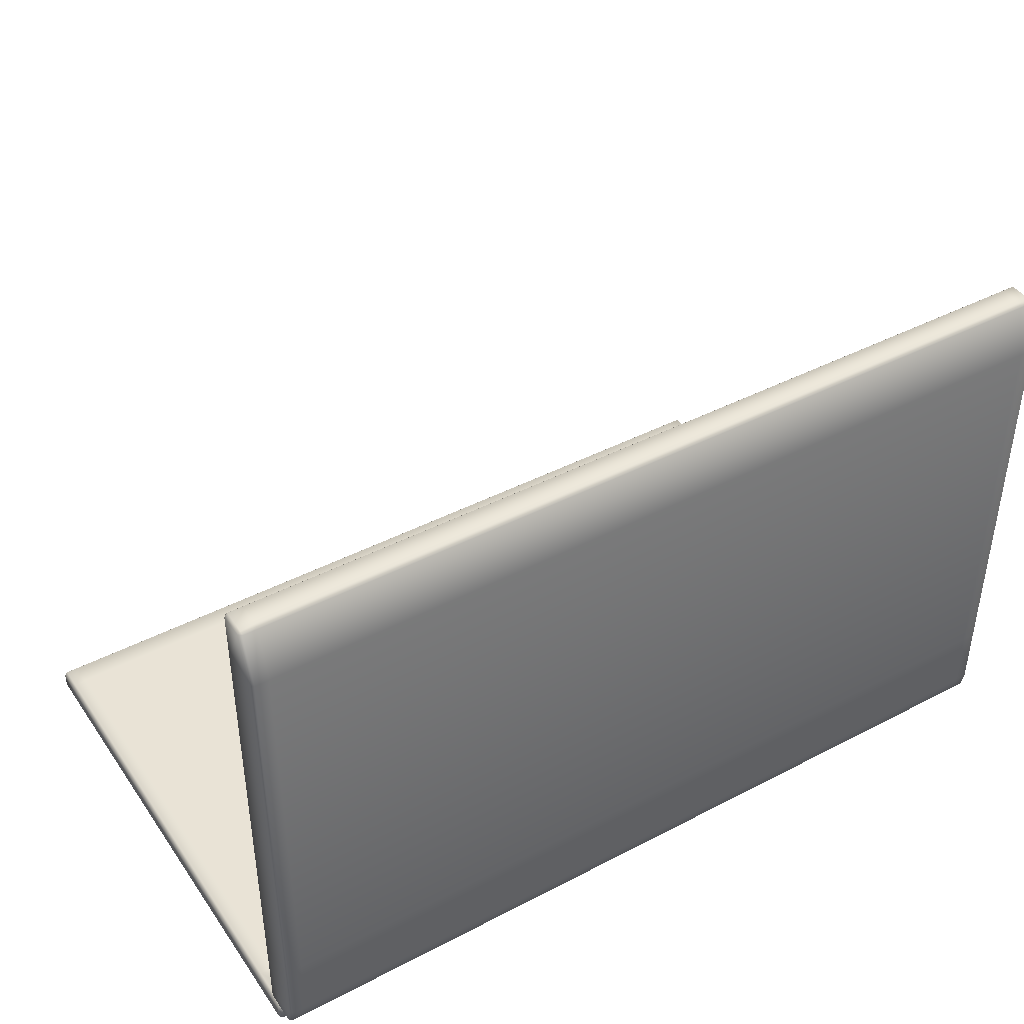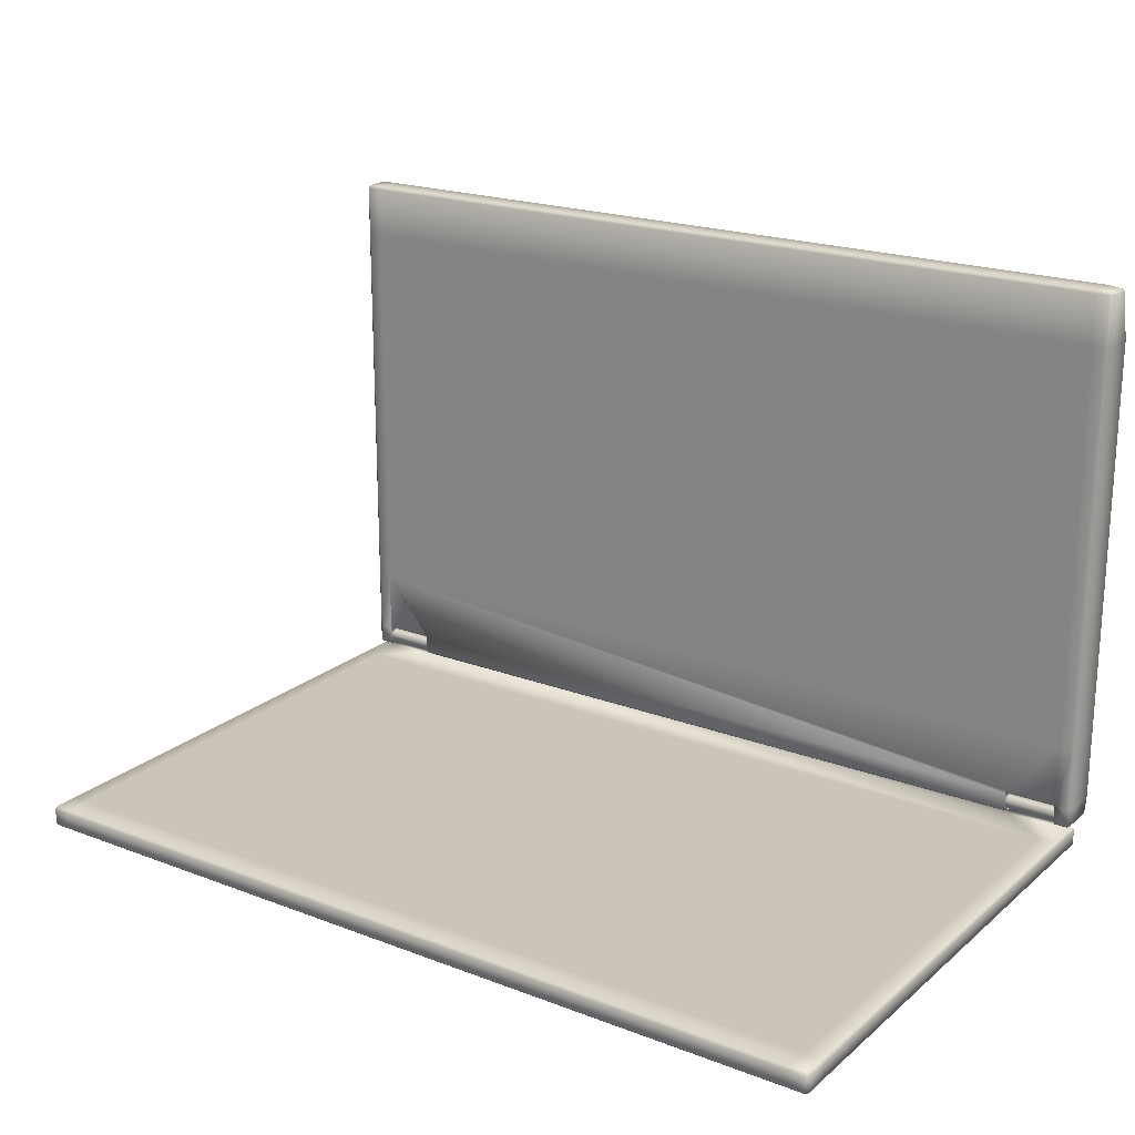
<metadata>
{"format":"obj","ext":"obj","renderer":"f3d","projection":"perspective","resolution":1024,"background":"white","views":[{"elev":42.3,"azim":-31.9,"up":"+Z"},{"elev":20.5,"azim":-145.5,"up":"+Z"}]}
</metadata>
<code>
o Screen_Plane.001
v -0.133 0.001042 -0.03559
v -0.133 0.000349 -0.03487
v -0.133 0.001042 -0.03128
v 0.1527 0.003834 -0.04596
v 0.1527 0.001042 -0.04596
v 0.1352 0.003834 -0.04596
v 0.1352 0.001042 -0.04596
v -0.1528 0.003834 -0.04596
v -0.1528 0.001042 -0.04596
v -0.1352 0.003834 -0.04596
v -0.1352 0.001042 -0.04596
v -0.1352 0.003834 -0.03794
v -0.1553 0.004903 -0.03394
v -0.133 0.004903 -0.03394
v -0.1553 0.004527 -0.03487
v -0.133 0.004527 -0.03487
v -0.1553 0.003834 -0.03558
v -0.133 0.003834 -0.03558
v -0.1553 0.002928 -0.03597
v -0.133 0.002928 -0.03597
v -0.1553 0.001948 -0.03597
v -0.133 0.001948 -0.03597
v -0.1553 0.001042 -0.03558
v -0.1553 0.000349 -0.03487
v -0.1553 -2.6e-05 -0.03394
v -0.133 -2.6e-05 -0.03394
v -0.1553 -2.6e-05 -0.03293
v -0.133 -2.6e-05 -0.03293
v -0.1553 0.000349 -0.032
v -0.133 0.000349 -0.032
v -0.1553 0.001042 -0.03128
v -0.1553 0.001948 -0.0309
v -0.133 0.001948 -0.0309
v -0.1553 0.002928 -0.0309
v -0.133 0.002928 -0.0309
v -0.1553 0.003834 -0.03128
v -0.133 0.003834 -0.03128
v -0.1553 0.004527 -0.032
v -0.133 0.004527 -0.032
v -0.1553 0.004903 -0.03293
v -0.133 0.004903 -0.03293
v 0.133 0.004903 -0.03394
v 0.1553 0.004903 -0.03394
v 0.133 0.004527 -0.03487
v 0.1553 0.004527 -0.03487
v 0.133 0.003834 -0.03558
v 0.1553 0.003834 -0.03558
v 0.133 0.002928 -0.03597
v 0.1553 0.002928 -0.03597
v 0.133 0.001948 -0.03597
v 0.1553 0.001948 -0.03597
v 0.133 0.001042 -0.03558
v 0.1553 0.001042 -0.03558
v 0.133 0.000349 -0.03487
v 0.1553 0.000349 -0.03487
v 0.133 -2.6e-05 -0.03394
v 0.1553 -2.6e-05 -0.03394
v 0.133 -2.6e-05 -0.03293
v 0.1553 -2.6e-05 -0.03293
v 0.133 0.000349 -0.032
v 0.1553 0.000349 -0.032
v 0.133 0.001042 -0.03128
v 0.1553 0.001042 -0.03128
v 0.133 0.001948 -0.0309
v 0.1553 0.001948 -0.0309
v 0.133 0.002928 -0.0309
v 0.1553 0.002928 -0.0309
v 0.133 0.003834 -0.03128
v 0.1553 0.003834 -0.03128
v 0.133 0.004527 -0.032
v 0.1553 0.004527 -0.032
v 0.133 0.004903 -0.03293
v 0.1553 0.004903 -0.03293
v 0.1527 0.001042 -0.03128
v 0.1352 0.001042 -0.03128
v 0.1527 0.001948 -0.03597
v 0.1352 0.001948 -0.03597
v 0.1527 0.000349 -0.032
v 0.1352 0.000349 -0.032
v 0.1527 0.002928 -0.03597
v 0.1352 0.002928 -0.03597
v 0.1527 -2.6e-05 -0.03293
v 0.1352 -2.6e-05 -0.03293
v 0.1527 0.003834 -0.03558
v 0.1352 0.003834 -0.03558
v 0.1527 -2.6e-05 -0.03394
v 0.1352 -2.6e-05 -0.03394
v 0.1527 0.004527 -0.03487
v 0.1352 0.004527 -0.03487
v 0.1527 0.000349 -0.03487
v 0.1352 0.000349 -0.03487
v 0.1527 0.004903 -0.03394
v 0.1352 0.004903 -0.03394
v 0.1527 0.001042 -0.03558
v 0.1352 0.001042 -0.03558
v 0.1527 0.001948 -0.0309
v 0.1352 0.001948 -0.0309
v 0.1527 0.002928 -0.0309
v 0.1352 0.002928 -0.0309
v 0.1527 0.003834 -0.03128
v 0.1352 0.003834 -0.03128
v 0.1527 0.004527 -0.032
v 0.1352 0.004527 -0.032
v 0.1527 0.004903 -0.03293
v 0.1352 0.004903 -0.03293
v -0.1352 0.004903 -0.03394
v -0.1528 0.004903 -0.03394
v -0.1352 0.004527 -0.03487
v -0.1528 0.004527 -0.03487
v -0.1352 0.003834 -0.03558
v -0.1528 0.003834 -0.03558
v -0.1352 0.002928 -0.03597
v -0.1528 0.002928 -0.03597
v -0.1352 0.001948 -0.03597
v -0.1528 0.001948 -0.03597
v -0.1352 0.001042 -0.03558
v -0.1528 0.001042 -0.03558
v -0.1352 0.000349 -0.03487
v -0.1528 0.000349 -0.03487
v -0.1352 -2.6e-05 -0.03394
v -0.1528 -2.6e-05 -0.03394
v -0.1352 -2.6e-05 -0.03293
v -0.1528 -2.6e-05 -0.03293
v -0.1352 0.000349 -0.032
v -0.1528 0.000349 -0.032
v -0.1352 0.001042 -0.03128
v -0.1528 0.001042 -0.03128
v -0.1352 0.001948 -0.0309
v -0.1528 0.001948 -0.0309
v -0.1352 0.002928 -0.0309
v -0.1528 0.002928 -0.0309
v -0.1352 0.003834 -0.03128
v -0.1528 0.003834 -0.03128
v -0.1352 0.004527 -0.032
v -0.1528 0.004527 -0.032
v -0.1352 0.004903 -0.03293
v -0.1528 0.004903 -0.03293
v 0.1527 0.003834 -0.03794
v 0.1352 0.003834 -0.03794
v 0.1527 0.001042 -0.03794
v 0.1352 0.001042 -0.03794
v -0.1528 0.003834 -0.03794
v -0.1352 0.001042 -0.03794
v -0.1528 0.001042 -0.03794
v 0.1527 0.1895 -0.04596
v -0.1528 0.1895 -0.04596
v 0.1527 0.01704 -0.04596
v -0.1528 0.01704 -0.04596
v -0.1588 0.00065 -0.03794
v -0.16 0.00065 -0.03914
v -0.1588 -0.000549 -0.03914
v 0.1588 -0.000549 -0.03914
v 0.16 0.00065 -0.03914
v 0.1588 0.00065 -0.03794
v 0.1588 -0.000549 -0.04476
v 0.1588 0.00065 -0.04596
v 0.16 0.00065 -0.04476
v -0.1588 0.00065 -0.04596
v -0.1588 -0.000549 -0.04476
v -0.16 0.00065 -0.04476
v 0.1588 0.1995 -0.03914
v 0.1588 0.1983 -0.03794
v 0.16 0.1983 -0.03914
v -0.1588 0.1983 -0.03794
v -0.1588 0.1995 -0.03914
v -0.16 0.1983 -0.03914
v 0.1588 0.1995 -0.04476
v 0.16 0.1983 -0.04476
v 0.1588 0.1983 -0.04596
v -0.1588 0.1983 -0.04596
v -0.16 0.1983 -0.04476
v -0.1588 0.1995 -0.04476
v 0.16 0.003834 -0.03914
v 0.1588 0.003834 -0.03794
v -0.16 0.003834 -0.03914
v -0.1588 0.003834 -0.03794
v 0.1588 0.003834 -0.04596
v 0.16 0.003834 -0.04476
v -0.1588 0.003834 -0.04596
v -0.16 0.003834 -0.04476
v -0.1588 0.001042 -0.03794
v -0.16 0.001042 -0.03914
v -0.16 0.001042 -0.04476
v -0.1588 0.001042 -0.04596
v 0.1588 0.001042 -0.03794
v 0.16 0.001042 -0.03914
v 0.16 0.001042 -0.04476
v 0.1588 0.001042 -0.04596
v 0.1527 0.00065 -0.03794
v 0.1527 -0.000549 -0.03914
v 0.1527 -0.000549 -0.04476
v 0.1527 0.00065 -0.04596
v 0.1527 0.1995 -0.03914
v 0.1527 0.1983 -0.03794
v 0.1527 0.1995 -0.04476
v 0.1352 0.00065 -0.03794
v 0.1352 -0.000549 -0.03914
v 0.1352 -0.000549 -0.04476
v 0.1352 0.00065 -0.04596
v 0.1527 0.1983 -0.04596
v -0.1528 -0.000549 -0.03914
v -0.1528 0.00065 -0.03794
v -0.1528 0.00065 -0.04596
v -0.1528 -0.000549 -0.04476
v -0.1528 0.1995 -0.03914
v -0.1528 0.1983 -0.04596
v -0.1352 -0.000549 -0.03914
v -0.1352 0.00065 -0.03794
v -0.1352 0.00065 -0.04596
v -0.1352 -0.000549 -0.04476
v -0.1528 0.1983 -0.03794
v -0.1528 0.1995 -0.04476
v 0.1588 0.1895 -0.03794
v 0.16 0.1895 -0.03914
v 0.16 0.1895 -0.04476
v 0.1588 0.1895 -0.04596
v -0.16 0.1895 -0.03914
v -0.1588 0.1895 -0.03794
v -0.1588 0.1895 -0.04596
v -0.16 0.1895 -0.04476
v -0.1588 0.01704 -0.03794
v -0.16 0.01704 -0.03914
v -0.16 0.01704 -0.04476
v -0.1588 0.01704 -0.04596
v 0.1588 0.01704 -0.03794
v 0.16 0.01704 -0.03914
v 0.16 0.01704 -0.04476
v 0.1588 0.01704 -0.04596
v 0.1531 0.1899 -0.03794
v -0.1532 0.01664 -0.03794
v 0.1531 0.01664 -0.03794
v -0.1532 0.1899 -0.03794
g Screen_Plane.001_New
f 1 22 20 18 16 14 41 39 37 35 33 3 30 28 26 2
f 1 116 114 22
f 2 118 116 1
f 3 126 124 30
f 4 177 188 5
f 5 7 6 4
f 5 192 199 7
f 6 147 4
f 7 11 10 6
f 7 199 209 11
f 8 10 11 9
f 8 148 10
f 8 179 224 148
f 9 184 179 8
f 9 203 158 184
f 10 148 147 6
f 11 209 203 9
f 12 142 111 110
f 12 143 141 139
f 12 230 142
f 13 107 109 15
f 14 106 136 41
f 15 17 19 21 23 24 25 27 29 31 32 34 36 38 40 13
f 15 109 111 17
f 16 108 106 14
f 17 111 113 19
f 18 110 108 16
f 19 113 115 21
f 20 112 110 18
f 21 115 117 23
f 22 114 112 20
f 23 117 119 24
f 24 119 121 25
f 25 121 123 27
f 26 120 118 2
f 27 123 125 29
f 28 122 120 26
f 29 125 127 31
f 30 124 122 28
f 31 127 129 32
f 32 129 131 34
f 33 128 126 3
f 34 131 133 36
f 35 130 128 33
f 36 133 135 38
f 37 132 130 35
f 38 135 137 40
f 39 134 132 37
f 40 137 107 13
f 41 136 134 39
f 42 93 89 44
f 43 73 71 69 67 65 63 61 59 57 55 53 51 49 47 45
f 43 92 104 73
f 44 46 48 50 52 54 56 58 60 62 64 66 68 70 72 42
f 44 89 85 46
f 45 88 92 43
f 46 85 81 48
f 47 84 88 45
f 48 81 77 50
f 49 80 84 47
f 50 77 95 52
f 51 76 80 49
f 52 95 91 54
f 53 94 76 51
f 54 91 87 56
f 55 90 94 53
f 56 87 83 58
f 57 86 90 55
f 58 83 79 60
f 59 82 86 57
f 60 79 75 62
f 61 78 82 59
f 62 75 97 64
f 63 74 78 61
f 64 97 99 66
f 65 96 74 63
f 66 99 101 68
f 67 98 96 65
f 68 101 103 70
f 69 100 98 67
f 70 103 105 72
f 71 102 100 69
f 72 105 93 42
f 73 104 102 71
f 74 96 97 75
f 75 79 78 74
f 76 140 138 80
f 77 141 95
f 79 83 82 78
f 80 138 84
f 81 139 141 77
f 83 87 86 82
f 84 138 139 85
f 85 89 88 84
f 85 139 81
f 87 91 90 86
f 89 93 92 88
f 91 95 94 90
f 93 105 104 92
f 94 140 76
f 95 141 140 94
f 96 98 99 97
f 98 100 101 99
f 100 102 103 101
f 102 104 105 103
f 106 108 109 107
f 107 137 136 106
f 108 110 111 109
f 110 112 12
f 111 142 113
f 112 114 143 12
f 113 142 144 115
f 115 144 117
f 116 118 119 117
f 116 143 114
f 117 144 143 116
f 118 120 121 119
f 120 122 123 121
f 122 124 125 123
f 124 126 127 125
f 126 128 129 127
f 128 130 131 129
f 130 132 133 131
f 132 134 135 133
f 134 136 137 135
f 138 231 139
f 139 231 230 12
f 140 185 174 138
f 140 189 154 185
f 141 196 189 140
f 142 176 181 144
f 142 230 221 176
f 143 208 196 141
f 144 202 208 143
f 145 147 148 146
f 145 216 228 147
f 146 206 200 145
f 146 219 170 206
f 147 228 177 4
f 148 224 219 146
f 149 181 182 150
f 150 151 149
f 150 160 159 151
f 150 182 183 160
f 151 201 202 149
f 152 155 157 153
f 152 190 191 155
f 153 154 152
f 153 186 185 154
f 154 189 190 152
f 155 191 192 156
f 156 157 155
f 156 188 187 157
f 157 187 186 153
f 158 203 204 159
f 159 160 158
f 159 204 201 151
f 160 183 184 158
f 161 193 194 162
f 162 163 161
f 162 213 214 163
f 163 168 167 161
f 163 214 215 168
f 164 211 205 165
f 164 218 232 211
f 165 166 164
f 165 172 171 166
f 165 205 212 172
f 166 217 218 164
f 167 195 193 161
f 168 169 167
f 168 215 216 169
f 169 200 195 167
f 170 219 220 171
f 171 172 170
f 171 220 217 166
f 172 212 206 170
f 173 186 187 178
f 173 226 225 174
f 174 185 186 173
f 174 225 231 138
f 175 182 181 176
f 175 222 223 180
f 176 221 222 175
f 177 228 227 178
f 178 187 188 177
f 178 227 226 173
f 179 184 183 180
f 180 183 182 175
f 180 223 224 179
f 181 149 202 144
f 188 156 192 5
f 189 196 197 190
f 190 197 198 191
f 191 198 199 192
f 193 205 211 194
f 194 229 213 162
f 195 212 205 193
f 196 208 207 197
f 197 207 210 198
f 198 210 209 199
f 200 169 216 145
f 200 206 212 195
f 201 207 208 202
f 203 209 210 204
f 204 210 207 201
f 211 232 229 194
f 213 225 226 214
f 213 229 231 225
f 214 226 227 215
f 215 227 228 216
f 217 222 221 218
f 219 224 223 220
f 220 223 222 217
f 221 230 232 218
f 229 232 230 231
o Base_Plane.003
v -0.1537 -0.01056 -0.02951
v 0.1537 -0.01056 -0.02951
v -0.1343 -0.01056 -0.02951
v 0.1343 -0.01056 -0.02951
v 0.1537 -0.004362 0.1627
v 0.16 -0.001405 -0.02951
v -0.16 -0.001405 -0.02951
v -0.1537 -0.01056 -0.005522
v 0.1537 -0.01056 -0.005522
v -0.1537 0.005451 -0.005522
v 0.1537 0.005451 -0.005522
v 0.16 -0.009351 -0.005522
v -0.1537 -0.01056 0.1431
v 0.1537 -0.01056 0.1431
v -0.1537 0.005451 0.1431
v 0.16 -0.009349 0.1431
v 0.1537 0.005451 0.1431
v -0.16 -0.009349 0.1431
v 0.1537 0.004903 -0.03293
v 0.1537 0.004903 -0.03394
v 0.1537 0.004527 -0.03487
v 0.1537 0.004527 -0.032
v 0.1537 0.003834 -0.03559
v 0.1537 0.003834 -0.03128
v 0.1537 0.002928 -0.03597
v 0.1537 0.002928 -0.0309
v 0.1537 0.001948 -0.0309
v 0.1537 0.001948 -0.03597
v 0.1537 0.001042 -0.03559
v 0.1537 0.000349 -0.032
v 0.1537 0.001042 -0.03128
v 0.1537 -2.6e-05 -0.03394
v 0.1537 0.000349 -0.03487
v 0.1537 -2.6e-05 -0.03293
v 0.1343 0.004903 -0.03394
v 0.1343 0.004527 -0.03487
v 0.1343 0.003834 -0.03128
v 0.1343 -2.6e-05 -0.03394
v 0.1343 0.004527 -0.032
v 0.1343 -2.6e-05 -0.03293
v 0.1343 0.004903 -0.03293
v 0.1343 0.001042 -0.03128
v 0.1343 0.001948 -0.0309
v 0.1343 0.000349 -0.03487
v 0.1343 0.003834 -0.03559
v 0.1343 0.000349 -0.032
v 0.1343 0.001948 -0.03597
v 0.1343 0.001042 -0.03559
v 0.1343 0.002928 -0.03597
v 0.1343 0.002928 -0.0309
v -0.1343 0.002928 -0.03597
v -0.1343 0.004527 -0.03487
v -0.1343 0.003834 -0.03128
v -0.1343 0.001948 -0.0309
v -0.1343 0.002928 -0.0309
v -0.1343 0.001042 -0.03128
v -0.1343 -2.6e-05 -0.03293
v -0.1343 -2.6e-05 -0.03394
v -0.1343 0.001042 -0.03559
v -0.1343 0.001948 -0.03597
v -0.1343 0.000349 -0.03487
v -0.1343 0.003834 -0.03559
v -0.1343 0.004903 -0.03394
v -0.1343 0.004903 -0.03293
v -0.1343 0.000349 -0.032
v -0.1343 0.004527 -0.032
v -0.1537 0.002928 -0.0309
v -0.1537 0.004903 -0.03293
v -0.1537 0.001948 -0.03597
v -0.1537 0.001948 -0.0309
v -0.1537 0.002928 -0.03597
v -0.1537 0.003834 -0.03128
v -0.1537 0.001042 -0.03559
v -0.1537 0.000349 -0.03487
v -0.1537 0.004903 -0.03394
v -0.1537 0.004527 -0.03487
v -0.1537 0.004527 -0.032
v -0.1537 0.003834 -0.03559
v -0.1537 0.000349 -0.032
v -0.1537 0.001042 -0.03128
v -0.1537 -2.6e-05 -0.03394
v -0.1537 -2.6e-05 -0.03293
v -0.16 -0.004655 0.1615
v -0.1588 -0.005859 0.1615
v -0.1588 -0.004362 0.1621
v 0.1588 -0.005859 0.1615
v 0.16 -0.004655 0.1615
v 0.1588 -0.004362 0.1627
v -0.1588 -0.009299 -0.03576
v -0.16 -0.008092 -0.03574
v -0.1588 -0.007862 -0.03694
v 0.1588 -0.009299 -0.03576
v 0.1588 -0.007862 -0.03694
v 0.16 -0.008092 -0.03574
v -0.1588 0.004251 -0.03694
v -0.16 0.004251 -0.03574
v -0.1588 0.005451 -0.03574
v -0.1588 0.005451 0.1615
v -0.16 0.004251 0.1615
v -0.1588 0.004251 0.1627
v 0.1588 0.005451 0.1615
v 0.1588 0.004251 0.1627
v 0.16 0.004251 0.1615
v 0.16 0.004251 -0.03574
v 0.1588 0.004251 -0.03694
v 0.1588 0.005451 -0.03574
v 0.1537 -0.009299 -0.03576
v 0.1537 -0.007862 -0.03694
v -0.1537 -0.007862 -0.03694
v -0.1537 -0.009299 -0.03576
v -0.1537 0.004251 0.1627
v 0.1537 0.005451 -0.03574
v 0.1537 0.004251 -0.03694
v -0.1537 0.005451 -0.03574
v -0.1537 0.004251 -0.03694
v -0.1537 -0.005859 0.1615
v -0.1537 -0.004362 0.1627
v 0.1537 -0.005859 0.1615
v 0.1343 -0.009299 -0.03576
v 0.1343 -0.007862 -0.03694
v -0.1343 -0.007862 -0.03694
v -0.1343 -0.009299 -0.03576
v -0.1537 0.005451 0.1615
v 0.1537 0.005451 0.1615
v 0.1537 0.004251 0.1627
v 0.1343 0.005451 -0.03574
v 0.1343 0.004251 -0.03694
v -0.1343 0.005451 -0.03574
v -0.1343 0.004251 -0.03694
v -0.1588 -0.01056 -0.02951
v -0.16 -0.009351 -0.02951
v 0.16 -0.009351 -0.02951
v 0.1588 -0.01056 -0.02951
v -0.16 0.004251 -0.02951
v -0.1588 0.005451 -0.02951
v 0.1588 0.005451 -0.02951
v 0.16 0.004251 -0.02951
v -0.1537 0.005451 -0.02831
v -0.1537 0.004251 -0.02951
v -0.1537 0.005451 -0.02951
v 0.1537 0.004251 -0.02951
v 0.1537 0.005451 -0.02831
v 0.1537 0.005451 -0.02951
v -0.1343 0.004251 -0.02951
v -0.1343 0.005451 -0.02831
v -0.1343 0.005451 -0.02951
v 0.1349 0.005451 -0.02831
v 0.1343 0.004251 -0.02951
v 0.1343 0.005451 -0.02951
v -0.16 -0.001405 -0.03574
v -0.1588 -0.001405 -0.03694
v 0.1588 -0.001405 -0.03694
v 0.16 -0.001405 -0.03574
v 0.1537 -0.002604 -0.03694
v 0.1537 -0.001405 -0.03574
v 0.1537 -0.000205 -0.03694
v 0.1537 -0.001405 -0.03694
v -0.1537 -0.001405 -0.03574
v -0.1537 -0.002604 -0.03694
v -0.1537 -0.001405 -0.03694
v -0.1537 -0.000205 -0.03694
v 0.1343 -0.001405 -0.03574
v 0.1343 -0.002604 -0.03694
v 0.1343 -0.001405 -0.03694
v 0.1343 -0.000205 -0.03694
v -0.1343 -0.002604 -0.03694
v -0.1343 -0.001405 -0.03574
v -0.1343 -0.000205 -0.03694
v -0.1343 -0.001405 -0.03694
v 0.1537 -0.001405 -0.03071
v 0.1537 -0.000205 -0.02951
v -0.1343 -0.001405 -0.03071
v -0.1343 -0.000205 -0.02951
v 0.1343 -0.001405 -0.03071
v 0.1343 -0.000205 -0.02951
v -0.1537 -0.000205 -0.02951
v -0.1537 -0.001405 -0.03071
v -0.1588 -0.01056 -0.005522
v -0.16 -0.009351 -0.005522
v -0.16 0.004251 -0.005522
v -0.1588 0.005451 -0.005522
v 0.1588 -0.01056 -0.005522
v 0.1588 0.005451 -0.005522
v 0.16 0.004251 -0.005522
v -0.1588 -0.01056 0.1431
v 0.1588 0.005451 0.1431
v -0.1588 0.005451 0.1431
v -0.16 0.004251 0.1431
v 0.1588 -0.01056 0.1431
v 0.16 0.004251 0.1431
g Base_Plane.003_New
f 233 342 354 235
f 233 362 321 342
f 234 241 236
f 234 365 414 241
f 235 240 233
f 235 354 351 236
f 236 241 240 235
f 236 351 339 234
f 237 350 318 320
f 237 357 343 349
f 238 369 416 244
f 238 385 336 369
f 239 382 322 363
f 239 411 412 366
f 240 410 362 233
f 241 246 245 240
f 241 414 421 246
f 242 247 249 243
f 242 377 370
f 242 413 419 247
f 243 379 381 378 377 242
f 243 415 368 375 374
f 244 364 238
f 244 414 365 364
f 244 416 422 248
f 245 417 410 240
f 246 350 348 245
f 246 421 318 350
f 247 355 356 249
f 247 419 330 355
f 248 421 414 244
f 248 422 335 319
f 249 418 415 243
f 250 417 316 315
f 250 420 412 411
f 251 254 256 258 373 375 344 345 388 260 257 255 253 252
f 259 263 262 266 264 265 261 260 388 387 402 403 373 258
f 268 277 281 359 358 381 380 407 275 282 269 271 273 267
f 272 278 274 275 407 406 394 397 359 281 279 280 276 270
f 283 294 284 295 296 298 285 287 376 378 360 361 400 292
f 286 288 297 289 290 293 291 292 400 399 404 405 376 287
f 299 304 309 300 307 308 310 303 347 346 372 371 408 302
f 301 305 306 313 314 311 312 302 408 409 390 393 347 303
f 315 331 420 250
f 316 317 315
f 316 348 349 317
f 317 332 331 315
f 317 349 343 332
f 319 318 421 248
f 319 320 318
f 319 335 334 320
f 320 334 357 237
f 321 362 363 322
f 322 323 321
f 322 382 383 323
f 323 341 342 321
f 323 383 392 391 341
f 324 339 340 325
f 325 326 324
f 325 384 385 326
f 326 364 365 324
f 327 383 382 328
f 328 329 327
f 328 366 367 329
f 329 346 347 327
f 329 367 372 346
f 330 419 420 331
f 331 332 330
f 332 343 355 330
f 333 356 357 334
f 334 335 333
f 335 422 418 333
f 336 385 384 337
f 337 338 336
f 337 345 344 338
f 337 384 389 388 345
f 338 368 369 336
f 339 324 365 234
f 339 351 352 340
f 340 386 389 384 325
f 341 353 354 342
f 341 391 398 353
f 343 357 356 355
f 344 375 368 338
f 347 393 392 383 327
f 348 316 417 245
f 349 348 350 237
f 351 354 353 352
f 352 395 386 340
f 353 398 401 396 395 352
f 356 333 418 249
f 359 361 360 358
f 359 397 396 401 400 361
f 360 378 381 358
f 362 410 411 363
f 363 411 239
f 364 326 385 238
f 366 328 382 239
f 366 412 413 367
f 368 415 416 369
f 370 372 367 413 242
f 370 377 376 371
f 371 372 370
f 373 380 379 374
f 373 403 407 380
f 374 375 373
f 374 379 243
f 376 405 408 371
f 377 378 376
f 380 381 379
f 386 395 394 387
f 387 388 389 386
f 390 399 398 391
f 390 409 404 399
f 391 392 393 390
f 394 406 402 387
f 395 396 397 394
f 399 400 401 398
f 402 406 407 403
f 404 409 408 405
f 411 410 417 250
f 412 420 419 413
f 415 418 422 416

</code>
